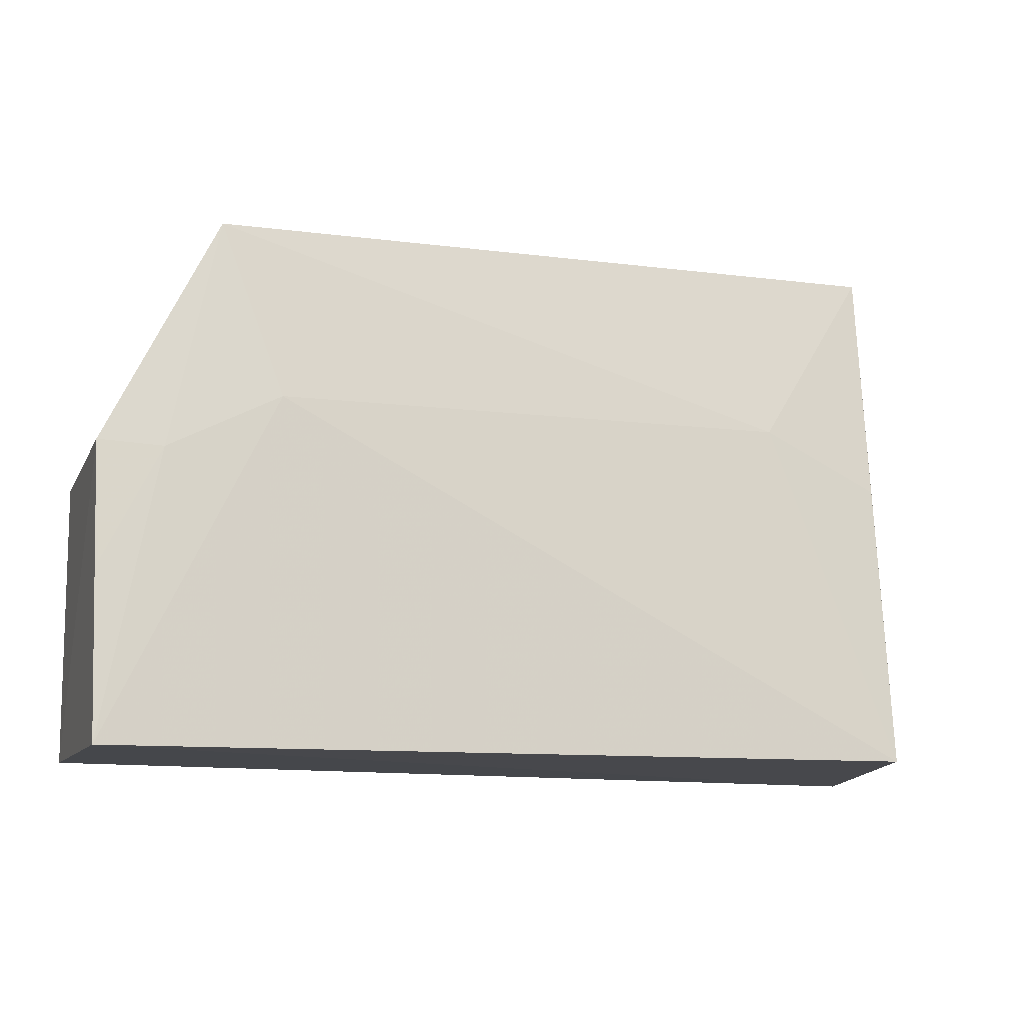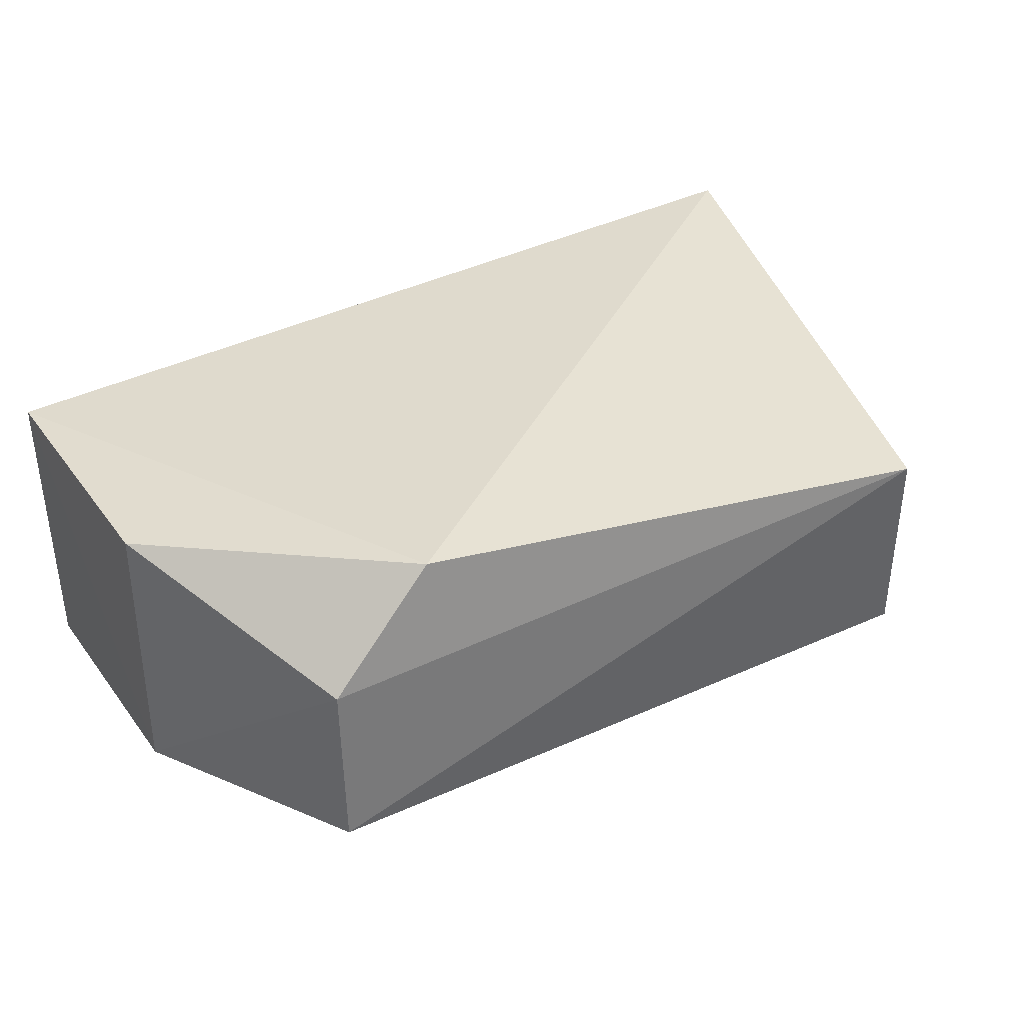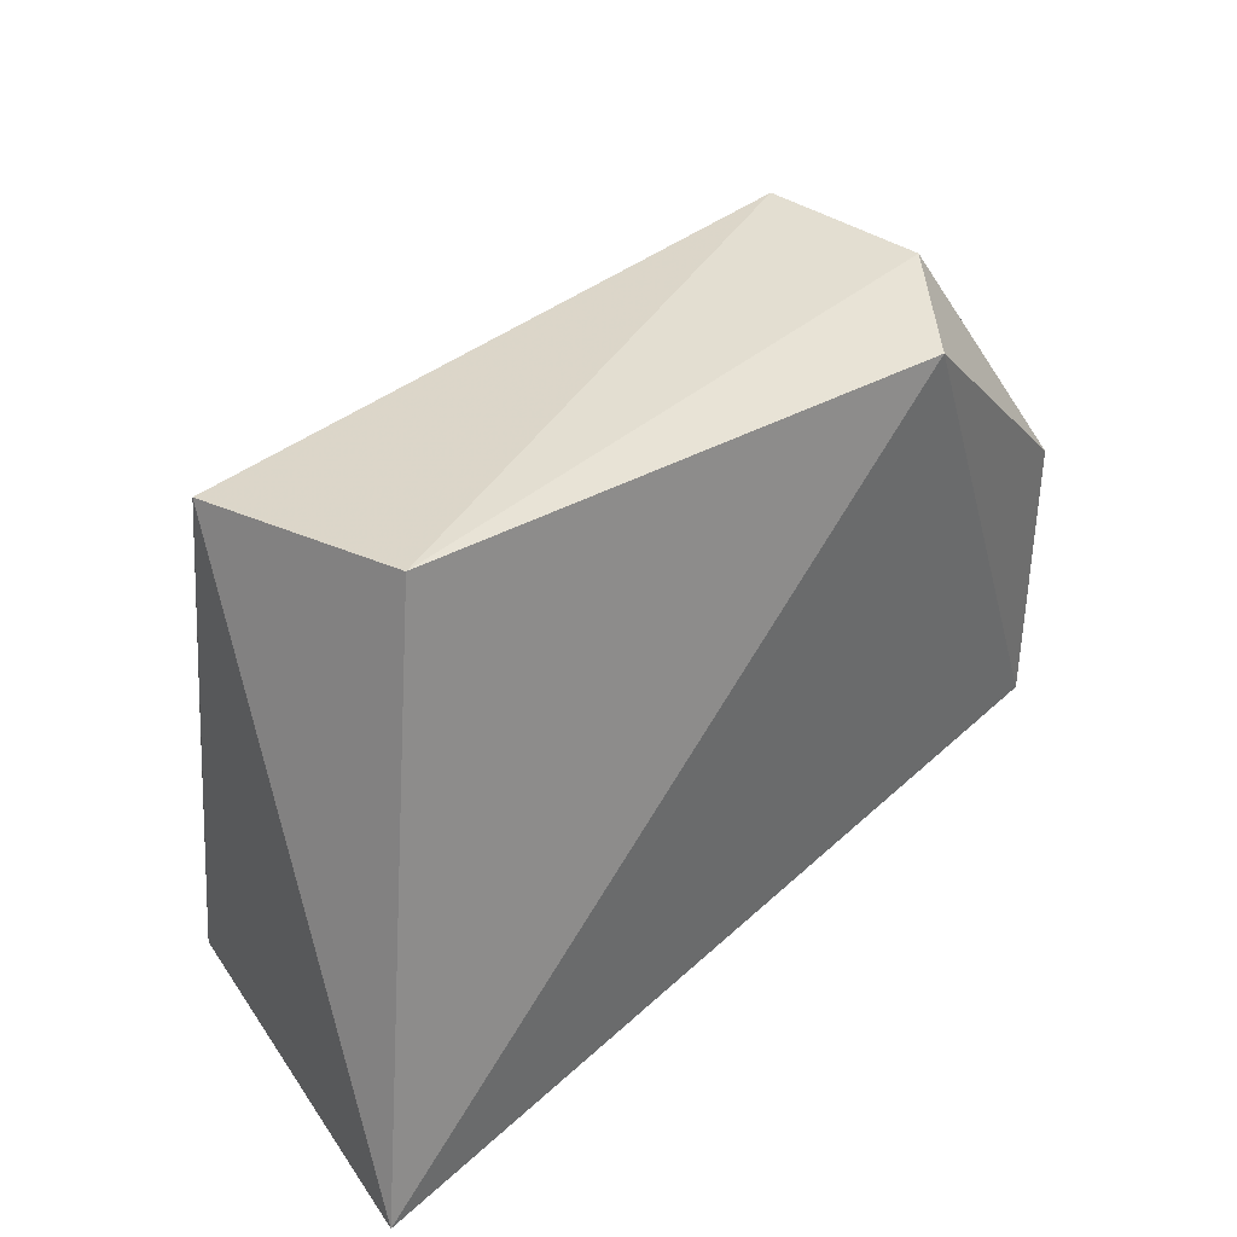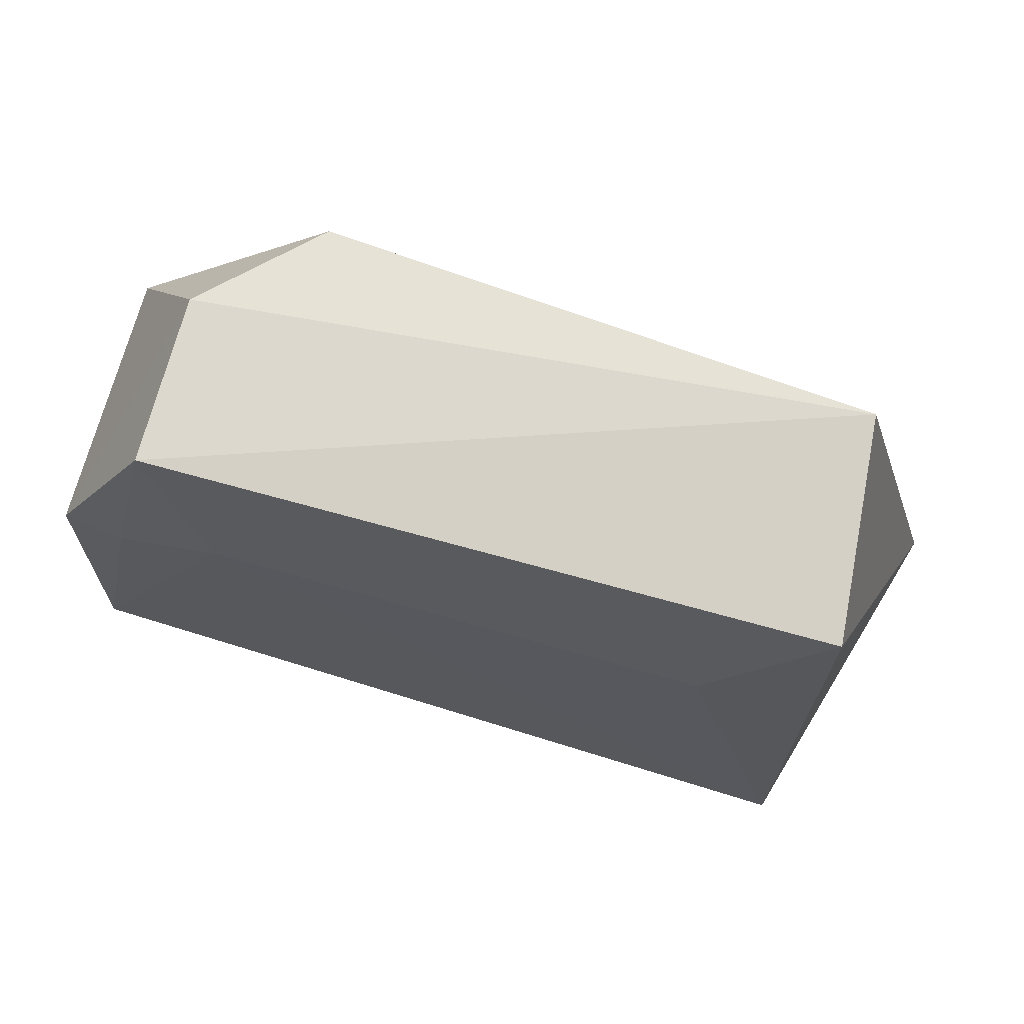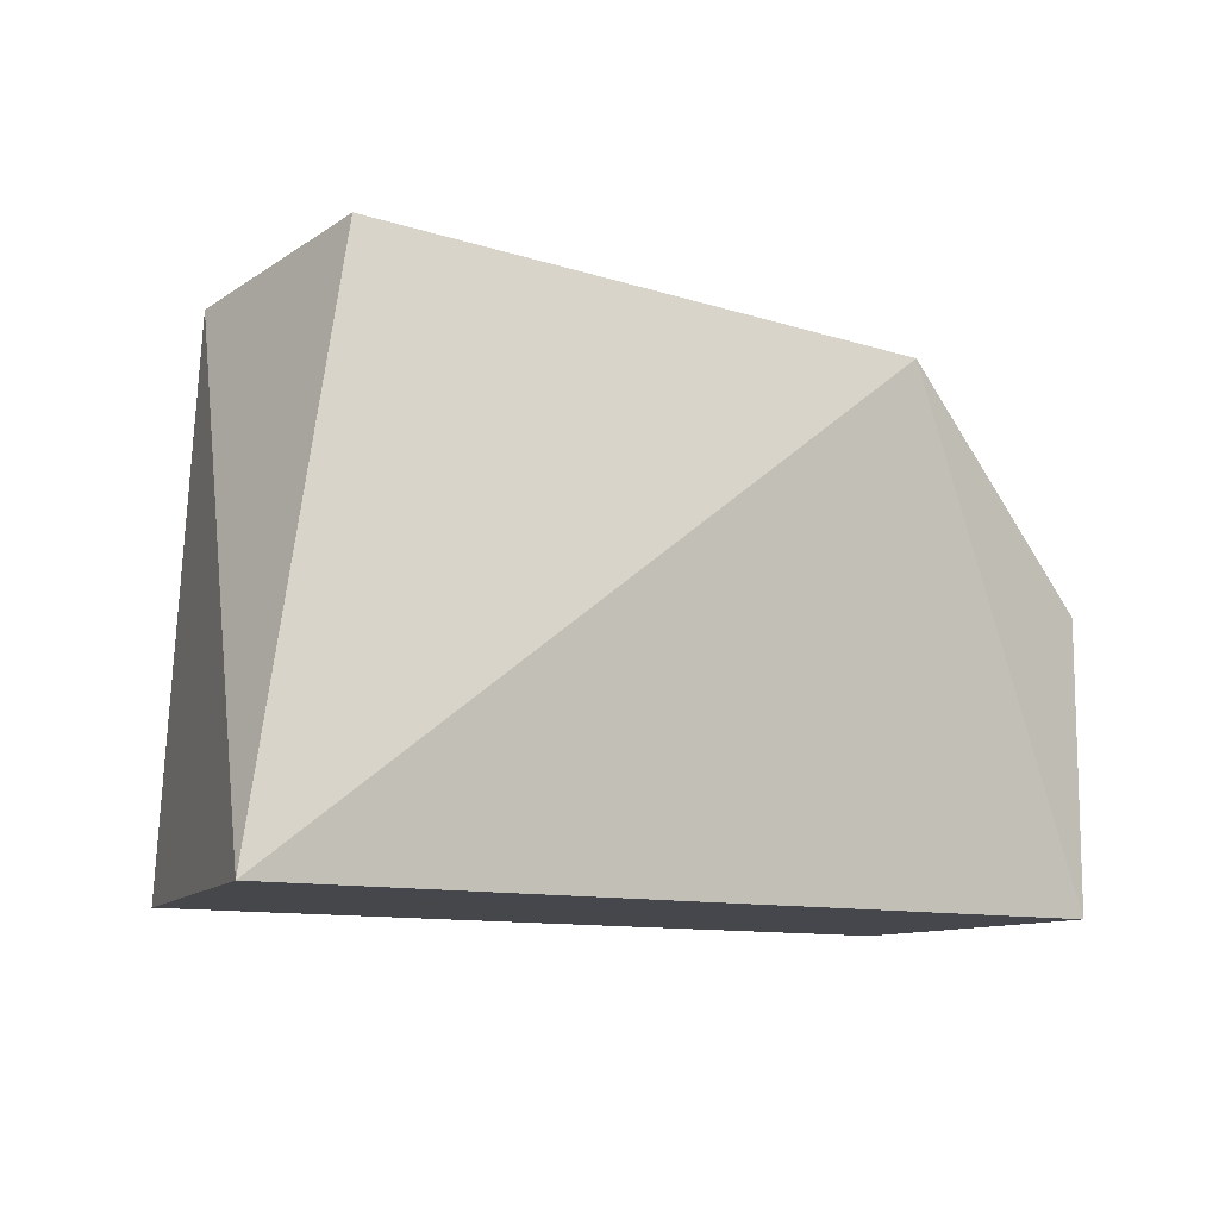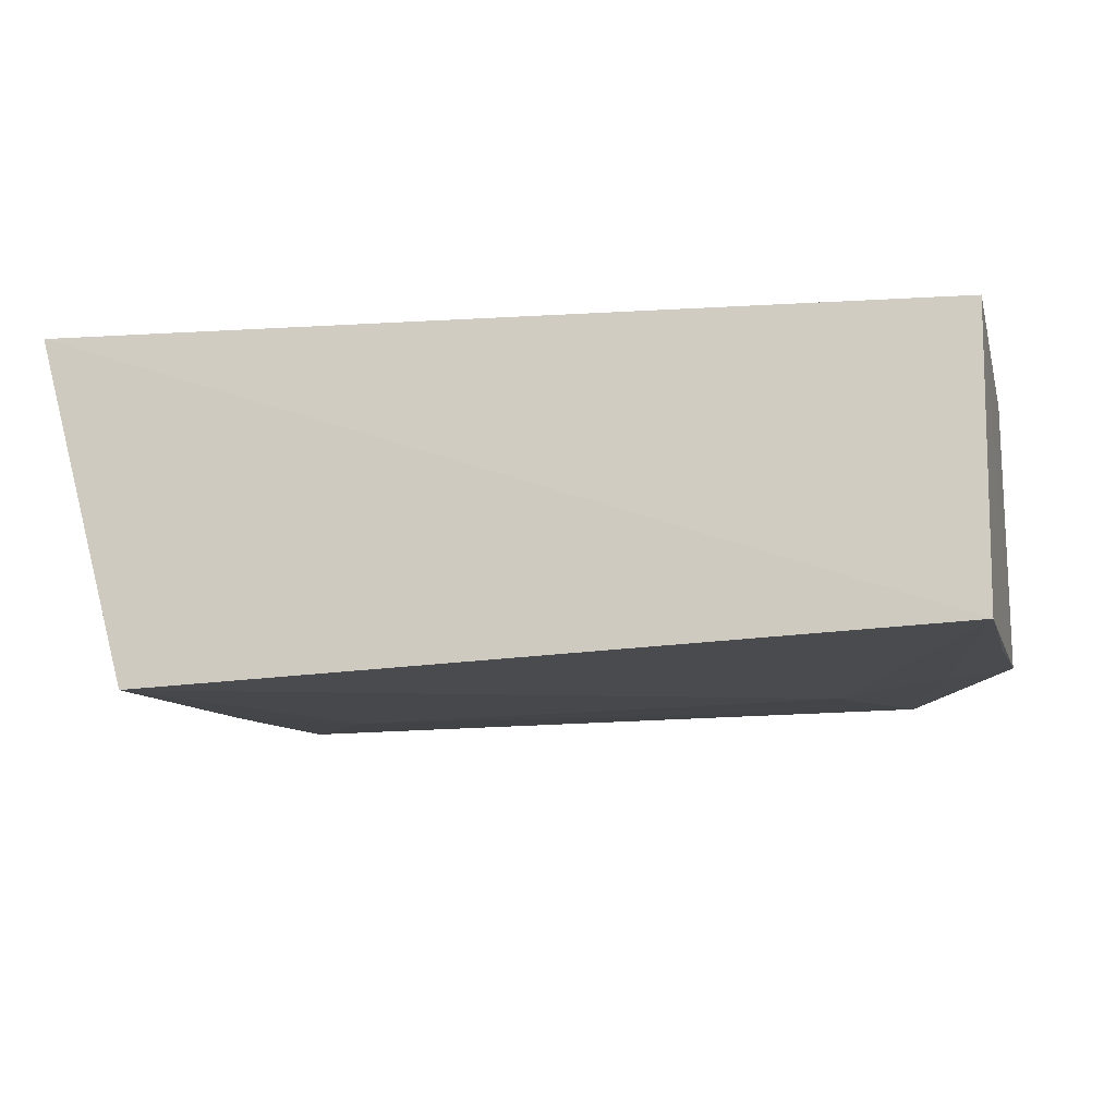
<metadata>
{"format":"obj","ext":"obj","renderer":"f3d","projection":"perspective","resolution":1024,"background":"white","views":[{"elev":-10.9,"azim":163.2,"up":"+Y"},{"elev":34.0,"azim":149.3,"up":"+Z"},{"elev":37.1,"azim":-46.3,"up":"+Y"},{"elev":72.2,"azim":-164.1,"up":"+Y"},{"elev":-10.9,"azim":-35.4,"up":"+Y"},{"elev":-16.5,"azim":14.3,"up":"+Z"}]}
</metadata>
<code>
v 0.007565 -0.02501 0.02565
v 0.02162 -0.05723 0.02397
v 0.02151 -0.03887 0.006609
v -0.02979 -0.02436 0.007946
v -0.0364 -0.05771 0.02702
v 0.01413 -0.02424 0.007516
v 0.02163 -0.03874 0.02394
v -0.02833 -0.02256 0.02205
v -0.02989 -0.05744 0.004015
v 0.01435 -0.02427 0.0185
v 0.02119 -0.05738 0.005072
v -0.02241 -0.03564 0.006061
v 0.01031 -0.03556 0.006018
v -0.02976 -0.03929 0.006051
v 0.01746 -0.03915 0.006158
v 0.0212 -0.04651 0.005927
f 5 2 1
f 7 1 2
f 7 2 3
f 8 5 1
f 8 4 5
f 8 6 4
f 9 5 4
f 10 1 7
f 10 8 1
f 10 6 8
f 10 7 3
f 10 3 6
f 11 3 2
f 11 2 5
f 11 5 9
f 12 4 6
f 13 11 9
f 13 12 6
f 13 9 12
f 14 12 9
f 14 9 4
f 14 4 12
f 15 13 6
f 15 6 3
f 15 11 13
f 16 15 3
f 16 3 11
f 16 11 15

</code>
